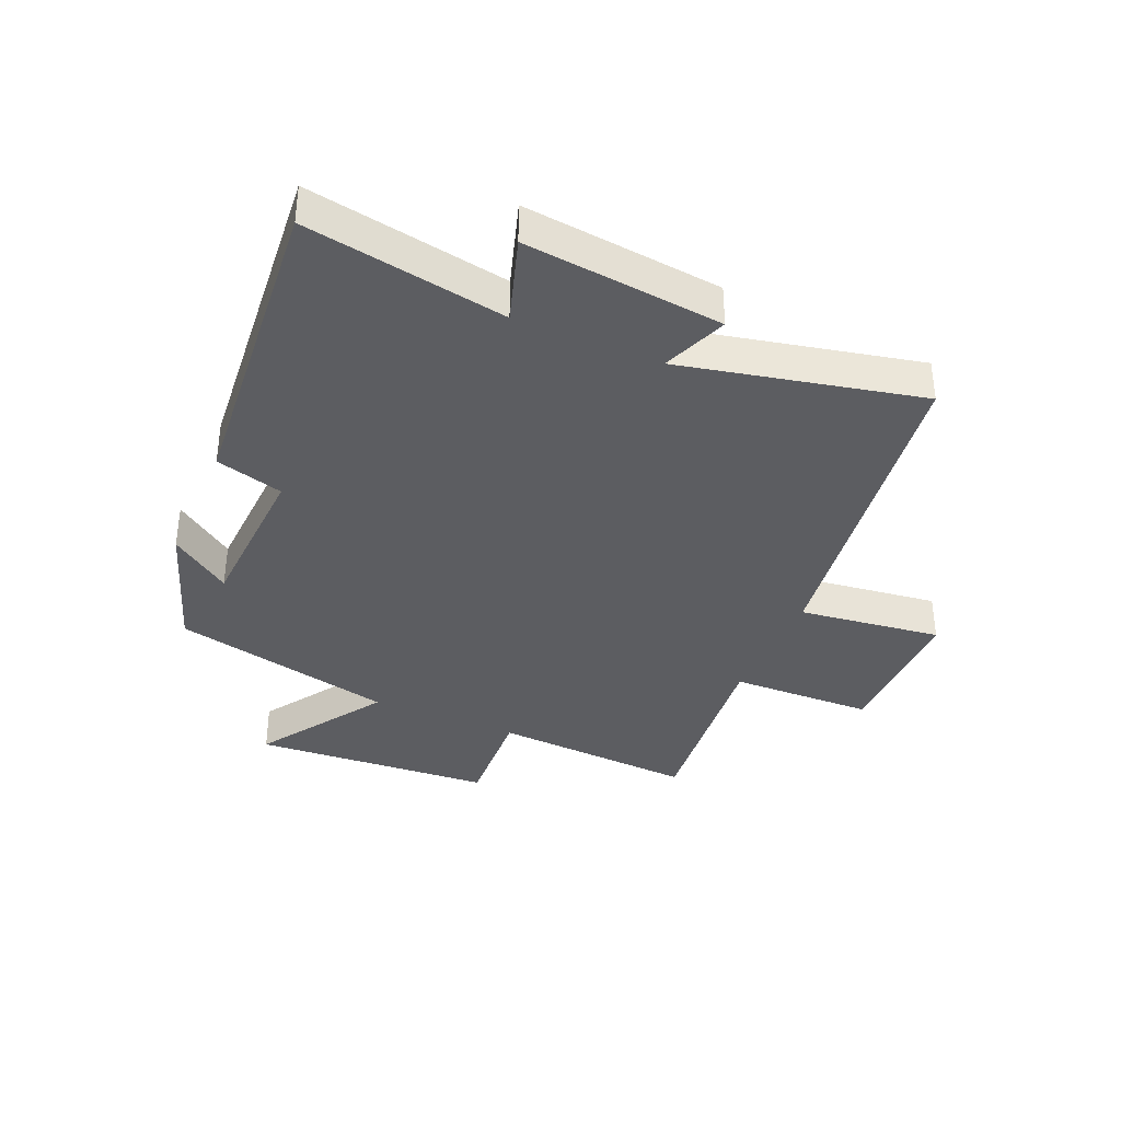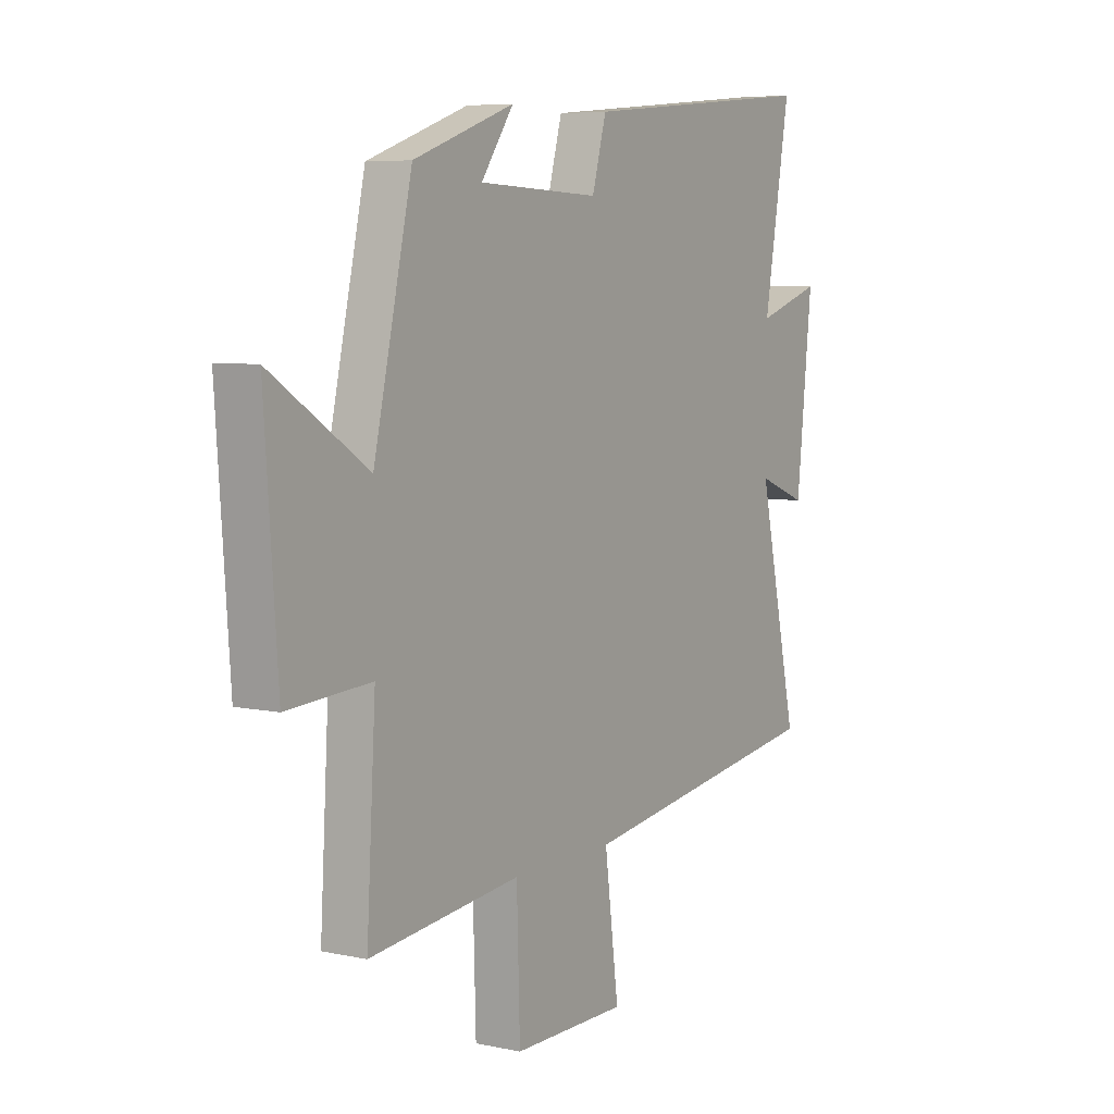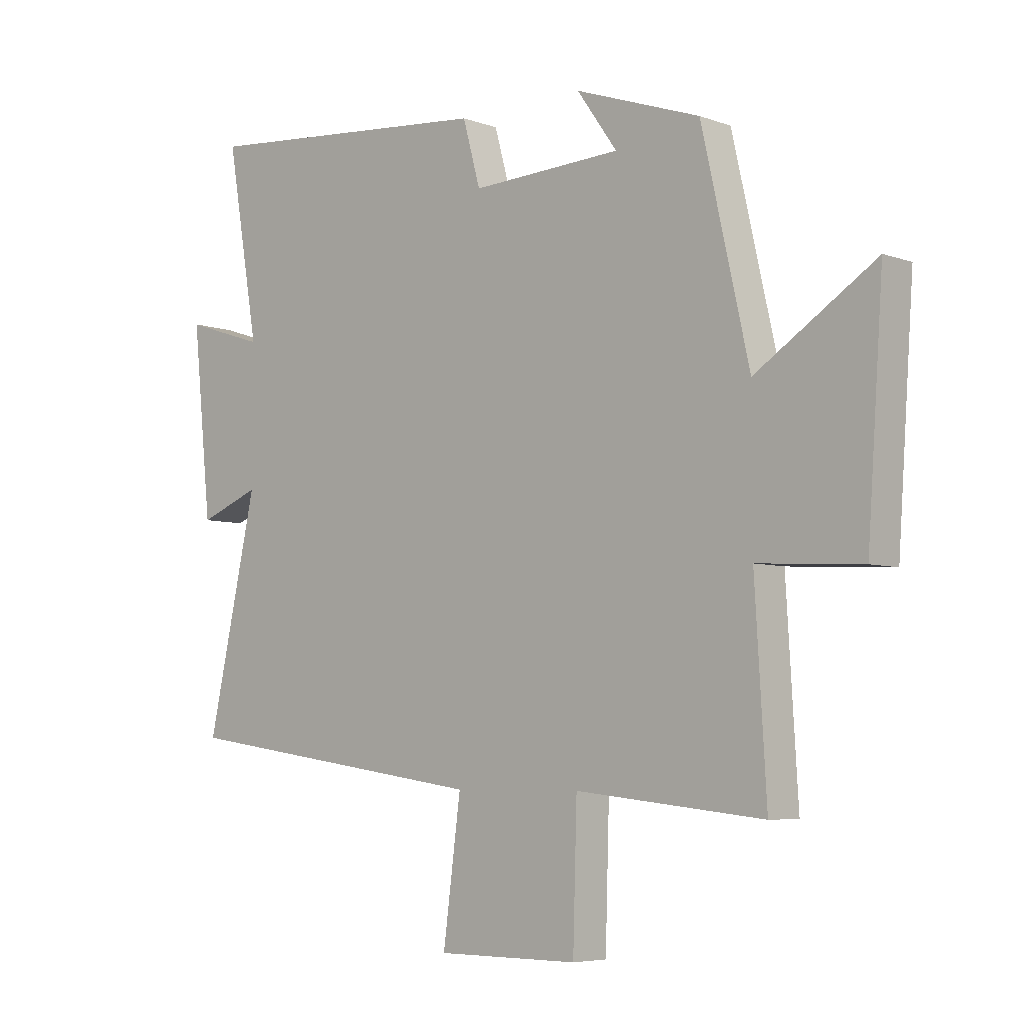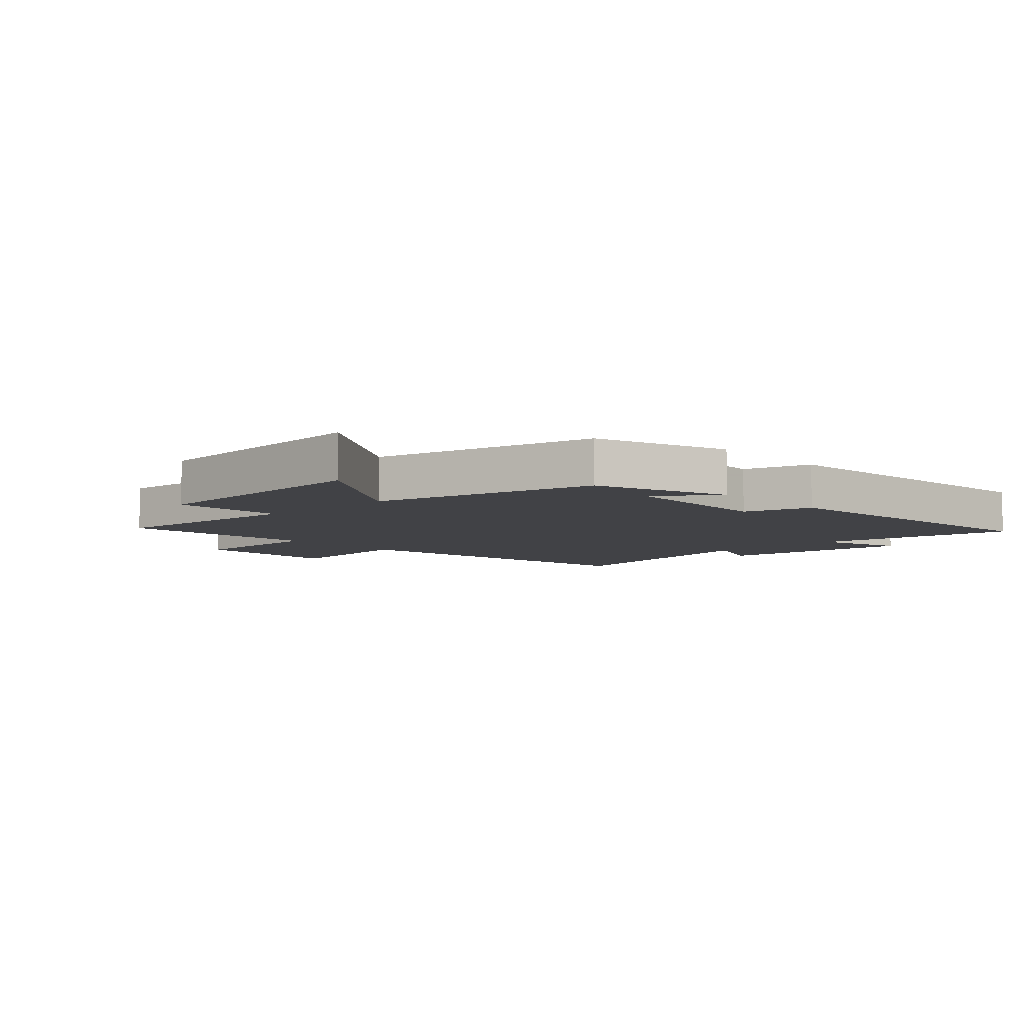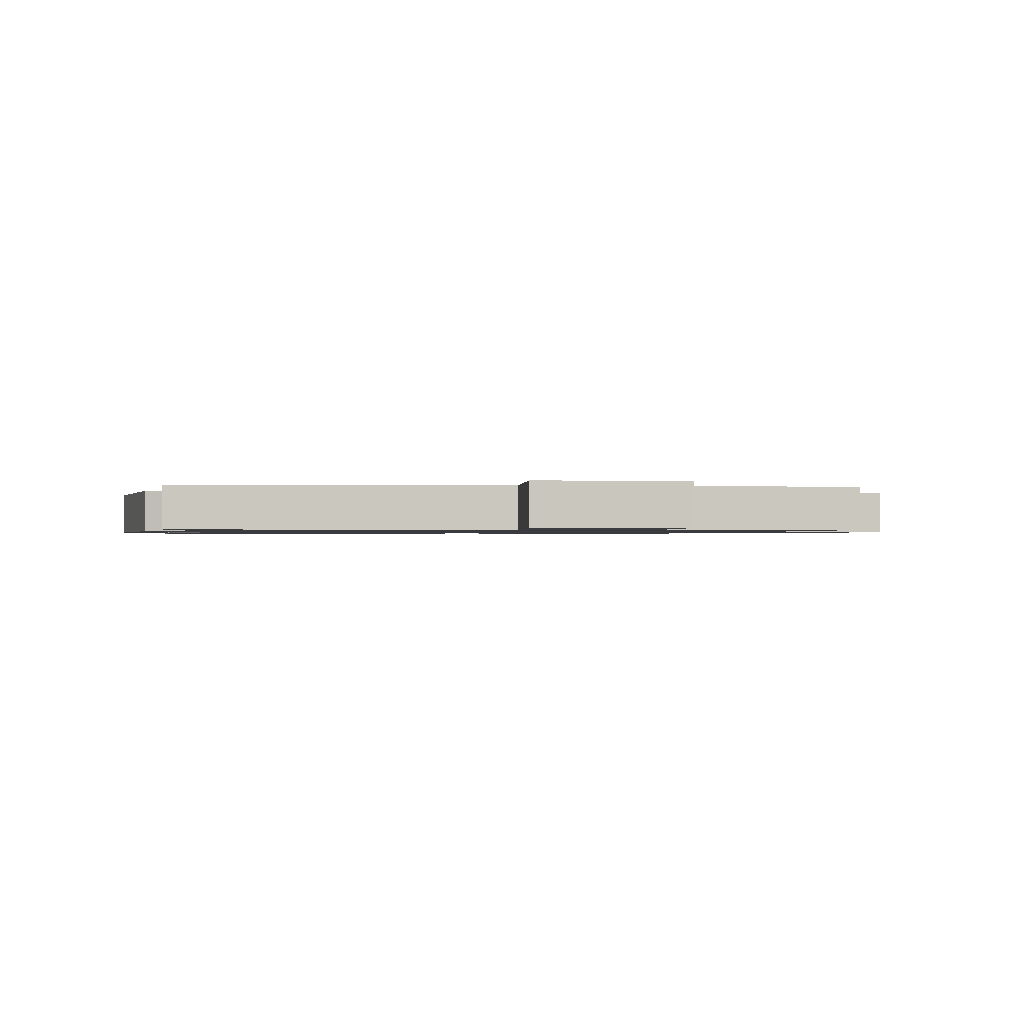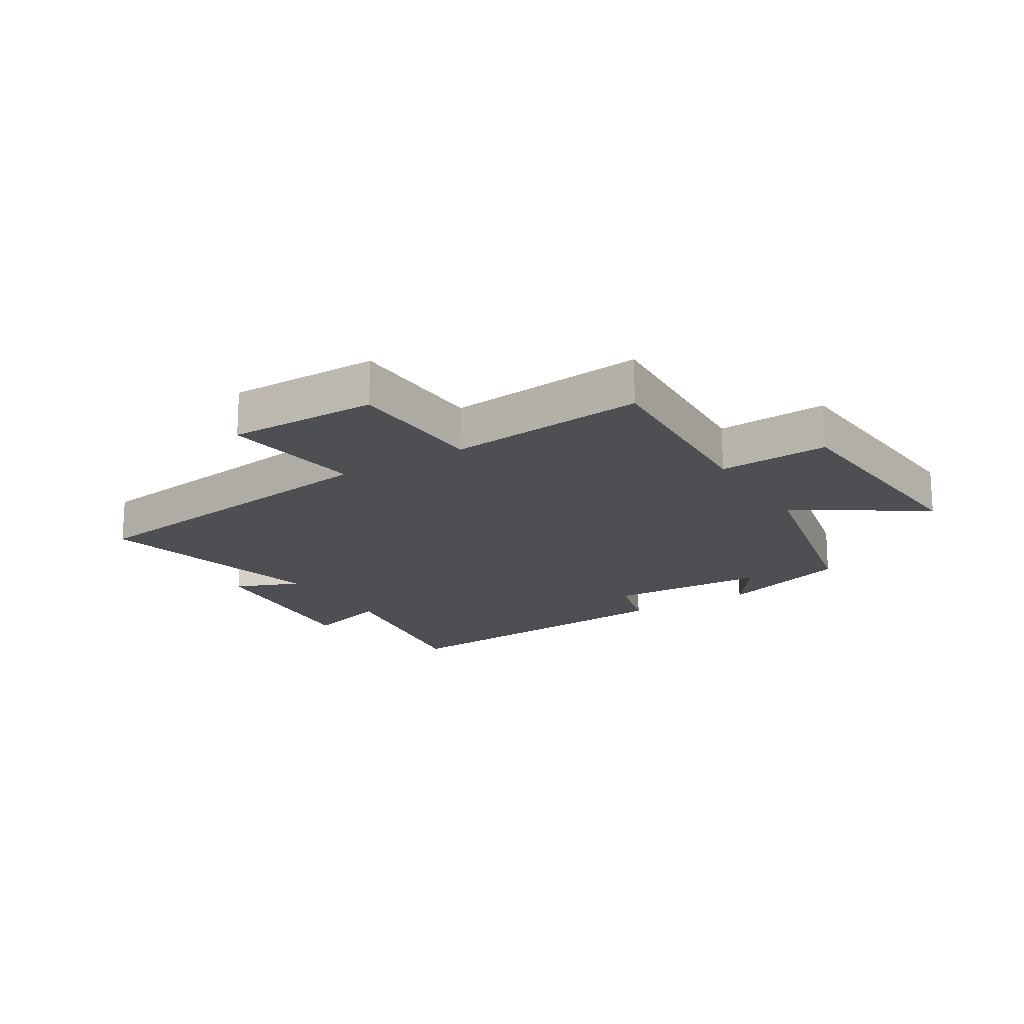
<metadata>
{"format":"obj","ext":"obj","renderer":"f3d","projection":"perspective","resolution":1024,"background":"white","views":[{"elev":-36.7,"azim":66.5,"up":"+Y"},{"elev":6.5,"azim":-57.8,"up":"+Z"},{"elev":-5.8,"azim":-137.5,"up":"+Z"},{"elev":-6.7,"azim":-47.2,"up":"+Y"},{"elev":-1.0,"azim":168.7,"up":"+Y"},{"elev":-18.0,"azim":-148.3,"up":"+Y"}]}
</metadata>
<code>
v 0.557 0.07 0.547
v 0.5 0.07 0.215
v 0.642 0.07 0.261
v 0.608 0.07 -0.067
v 0.5 0.07 -0.025
v 0.588 0.07 -0.421
v 0.037 0.07 -0.5
v 0.068 0.07 -0.737
v -0.182 0.07 -0.737
v -0.189 0.07 -0.5
v -0.52 0.07 -0.535
v -0.5 0.07 -0.198
v -0.683 0.07 -0.209
v -0.711 0.07 0.189
v -0.5 0.07 0.052
v -0.416 0.07 0.423
v -0.195 0.07 0.5
v -0.266 0.07 0.4
v 0 0.07 0.388
v 0.031 0.07 0.5
v 0.557 0 0.547
v 0.5 0 0.215
v 0.642 0 0.261
v 0.608 0 -0.067
v 0.5 0 -0.025
v 0.588 0 -0.421
v 0.037 0 -0.5
v 0.068 0 -0.737
v -0.182 0 -0.737
v -0.189 0 -0.5
v -0.52 0 -0.535
v -0.5 0 -0.198
v -0.683 0 -0.209
v -0.711 0 0.189
v -0.5 0 0.052
v -0.416 0 0.423
v -0.195 0 0.5
v -0.266 0 0.4
v 0 0 0.388
v 0.031 0 0.5
f 19 20 1 2
f 18 19 2
f 16 17 18
f 15 16 18 2
f 12 13 14 15
f 12 15 2
f 10 11 12 2
f 7 8 9 10
f 5 6 7 10
f 5 10 2 3
f 3 4 5
f 22 21 40 39
f 22 39 38
f 38 37 36
f 22 38 36 35
f 35 34 33 32
f 22 35 32
f 22 32 31 30
f 30 29 28 27
f 30 27 26 25
f 23 22 30 25
f 25 24 23
f 1 21 22 2
f 2 22 23 3
f 3 23 24 4
f 4 24 25 5
f 5 25 26 6
f 6 26 27 7
f 7 27 28 8
f 8 28 29 9
f 9 29 30 10
f 10 30 31 11
f 11 31 32 12
f 12 32 33 13
f 13 33 34 14
f 14 34 35 15
f 15 35 36 16
f 16 36 37 17
f 17 37 38 18
f 18 38 39 19
f 19 39 40 20
f 20 40 21 1

</code>
